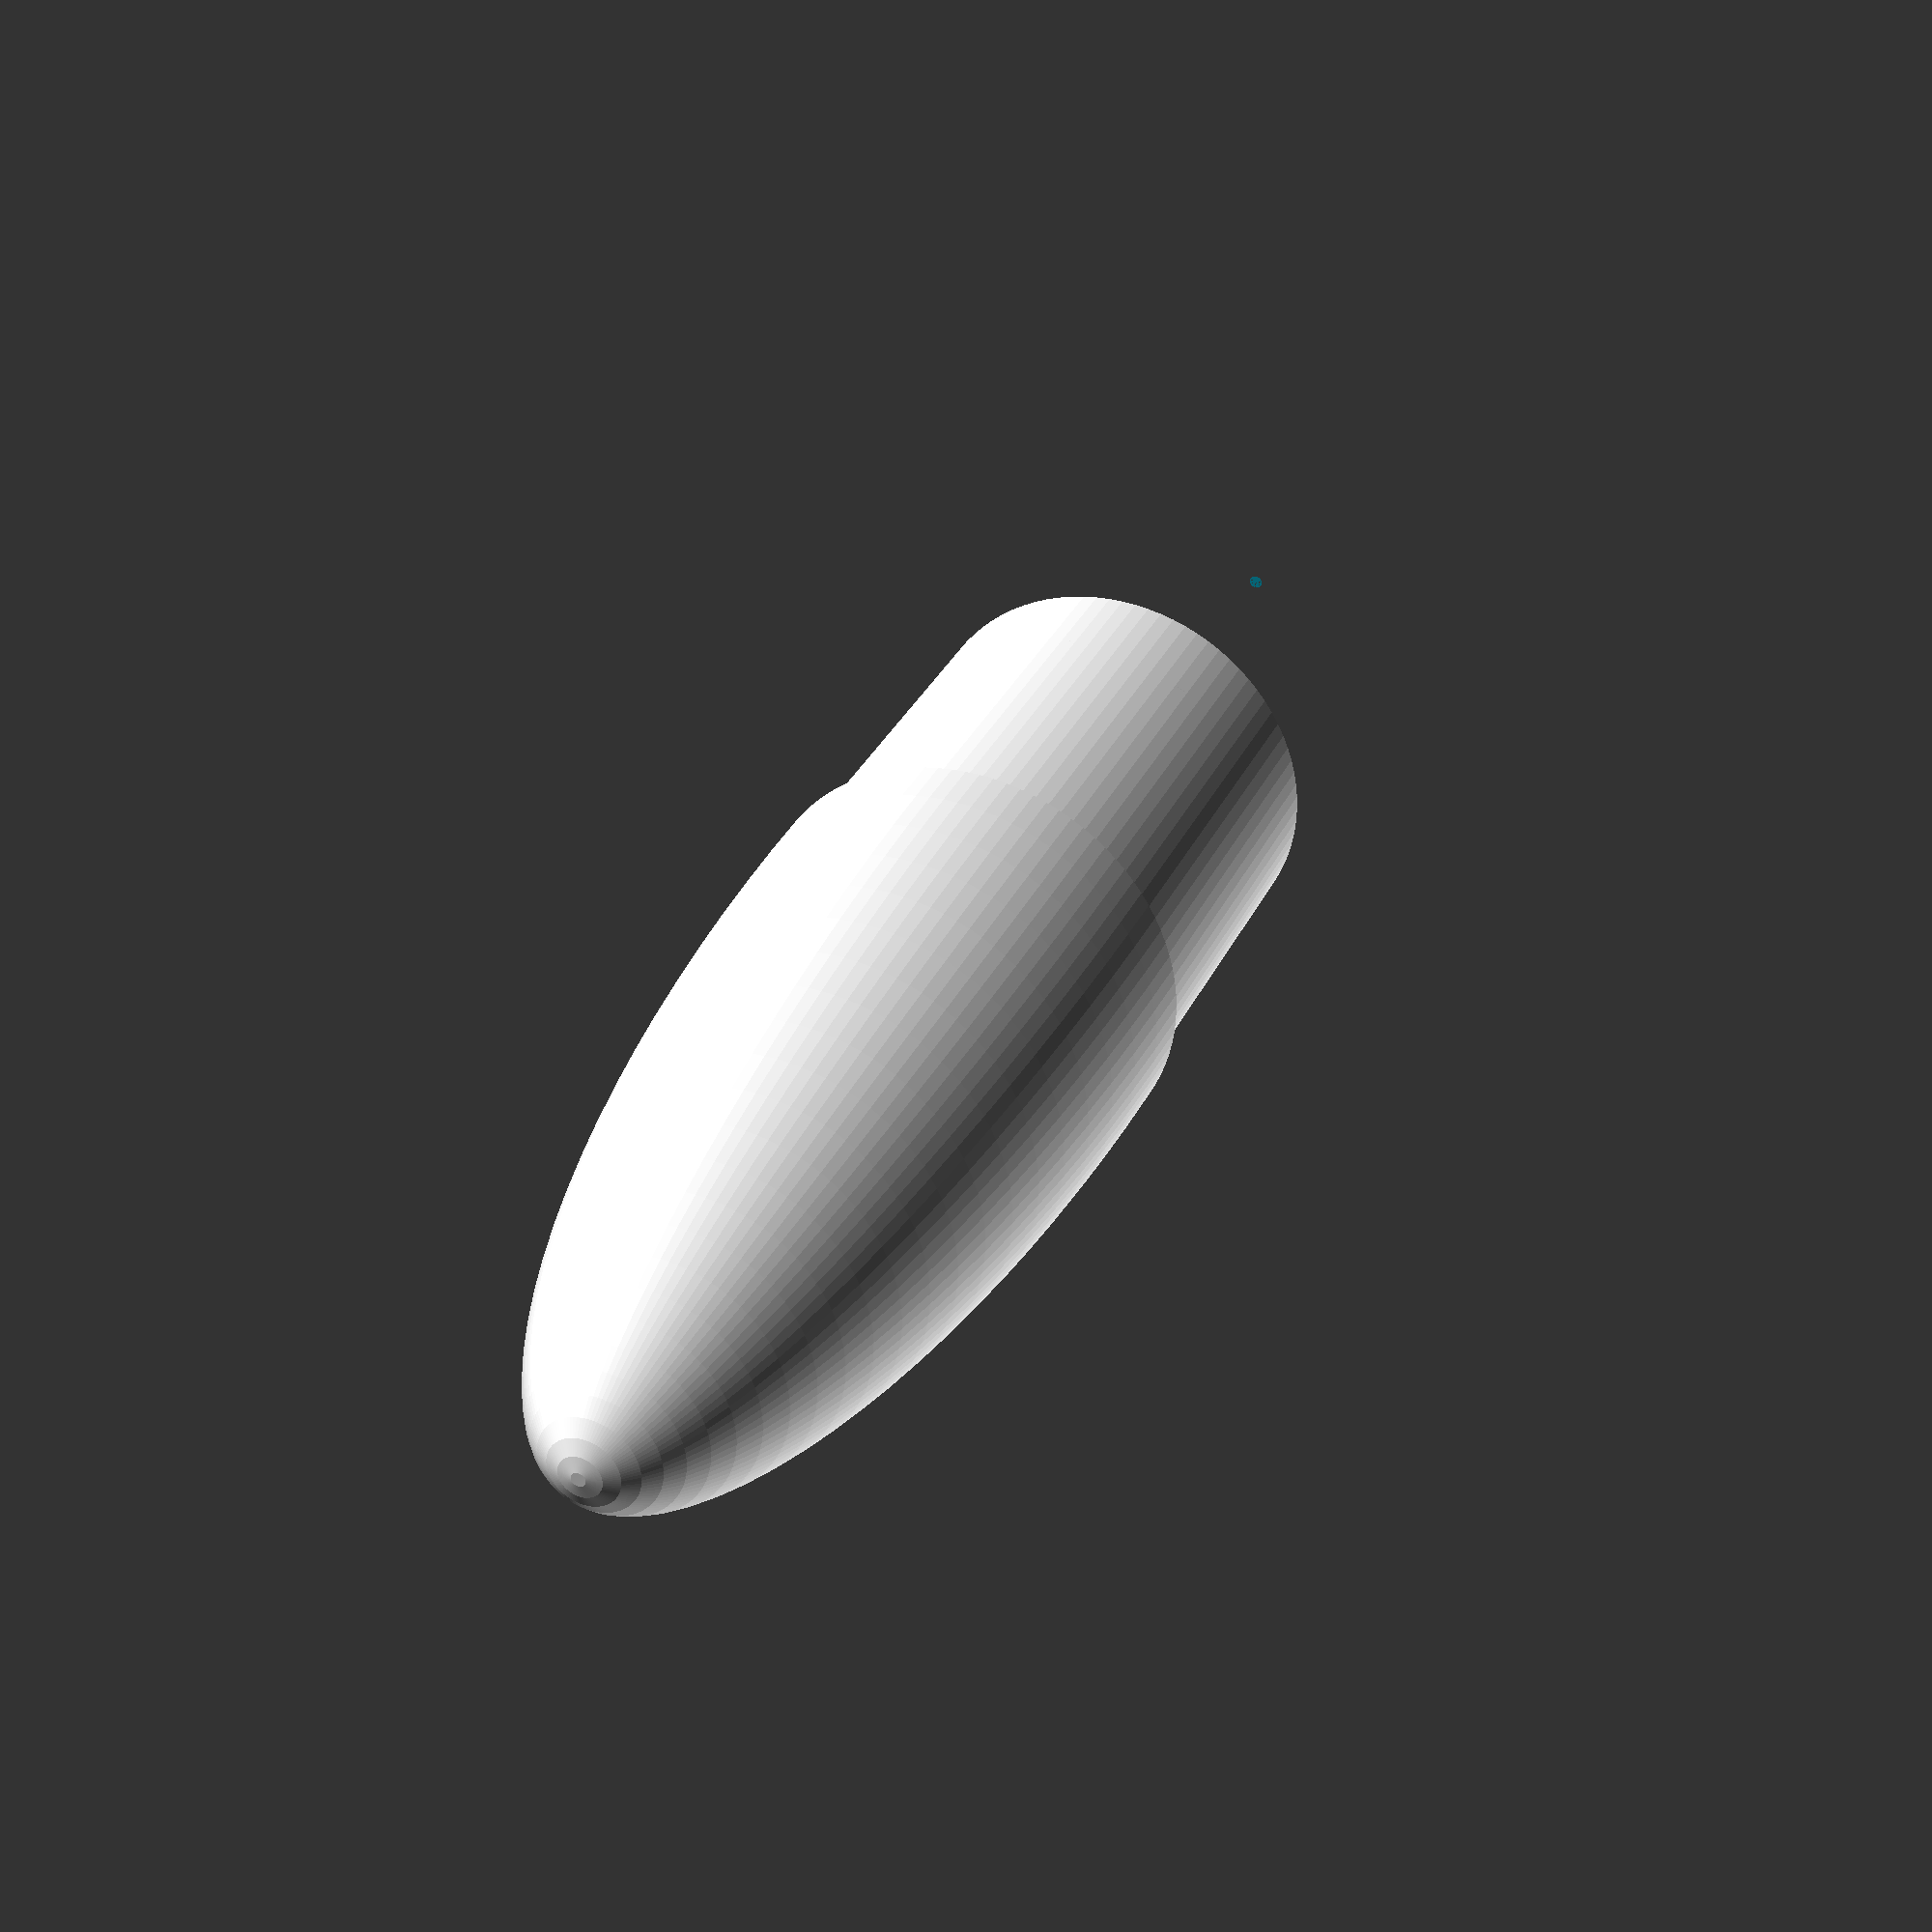
<openscad>
/* Elliptical Nose Cone 3D Model Generator
 *
 * NOTE: The performance, safety, and structural integrity of
 *       3D models created using this program are entirely the
 *       responsibility of the user. 
 *
 * NOTE: This is the version without a hollow interior.
 * 
 * If 3D printers using PLA, ABS or any other type of low
 * temperature plastic are used to print any models generated by
 * this program, keep in mind that these plastics, especially PLA,
 * become very weak at relatively low temperatures, temperatures
 * as low as the interior of a sunlit car. Even with this in mind,
 * any 3D printed items printed using low temperature 3D printer
 * plastics are intended for use in low power rocketry only and
 * should be printed with a high internal fill and high wall
 * thickness settings (set by the 3D printer application).
 *
 * Some primers and paints can weaken common 3D printed plastics.
 * Do your research before using primers and paints!
 * 
 * If models are printed for mid and high power rocketry
 * applications they should only serve as formers for fiberglass
 * or carbon fiber layup. I have no idea how well PLA or ABS stand
 * up to mold release agents or how well they will adhere to the
 * fiberglass or carbon fiber if the 3D printed model is not
 * extracted and is instead left in place
 *
 * If there's anything I've said above you don't understand, you
 * shouldn't be creating parts with this program for rockets you 
 * intend to fly.
 *
 * NOTE: All dimensions should be given in MILLIMETERS. All angles should be 
 *       given in DEGREES.
 * 
 * Created by Unknown
 * Created on Unknown
 * Updated on 04-19-2023 by A. Smelser
 */
$fn = 0;
$fa = 0.01;
$fs = 1.0;  // 2 (coarse) to 0.3 (fine)

// Shoulder length and diameter
shl_len = 28.8;  // Shoulder length
shl_dia = 28.8;  // Shoulder diameter
anc_dep = 25;  // Anchor hole depth
anc_dia = 12.5;  // Anchor hole diameter
bdy_dia = 30.8;  // Body base diameter
asp_rat = 2;  // Body aspect ratio (Length/Diameter)

// Build nosecone shoulder
translate ([0, 0, -shl_len]) {
	difference(){
		cylinder(h=shl_len, r=shl_dia/2);  // create shoulder
		cylinder(h=anc_dep, r=anc_dia/2);  // create anchor hole
    }
}

bdy_len = bdy_dia * asp_rat;
bdy_rad = bdy_dia/2;
    
//Build nosecone body
difference(){
	resize([0,0,bdy_len*2]){
		sphere (r = bdy_rad);
	}
	translate([0,0,-bdy_len]){
		cylinder(r = bdy_rad, h = bdy_len);
	}
}

</openscad>
<views>
elev=148.0 azim=290.3 roll=158.2 proj=p view=wireframe
</views>
